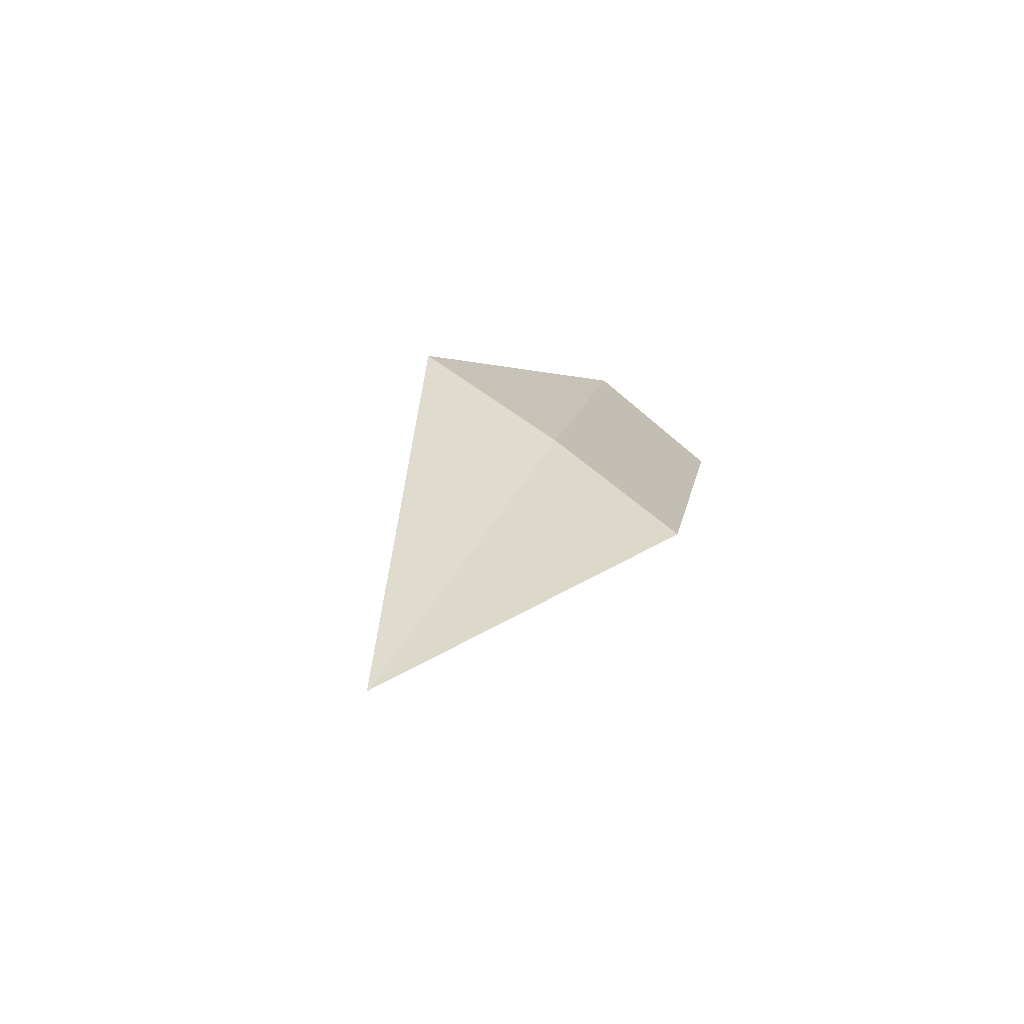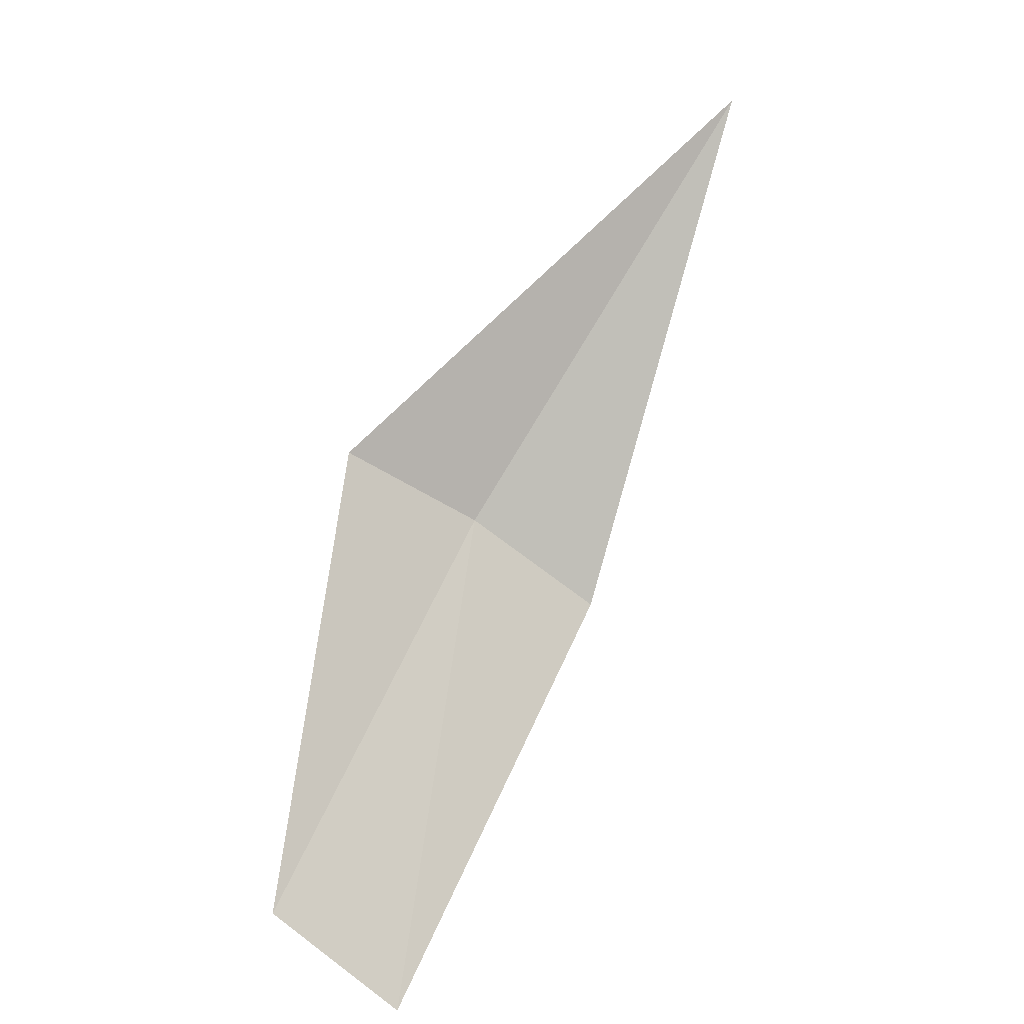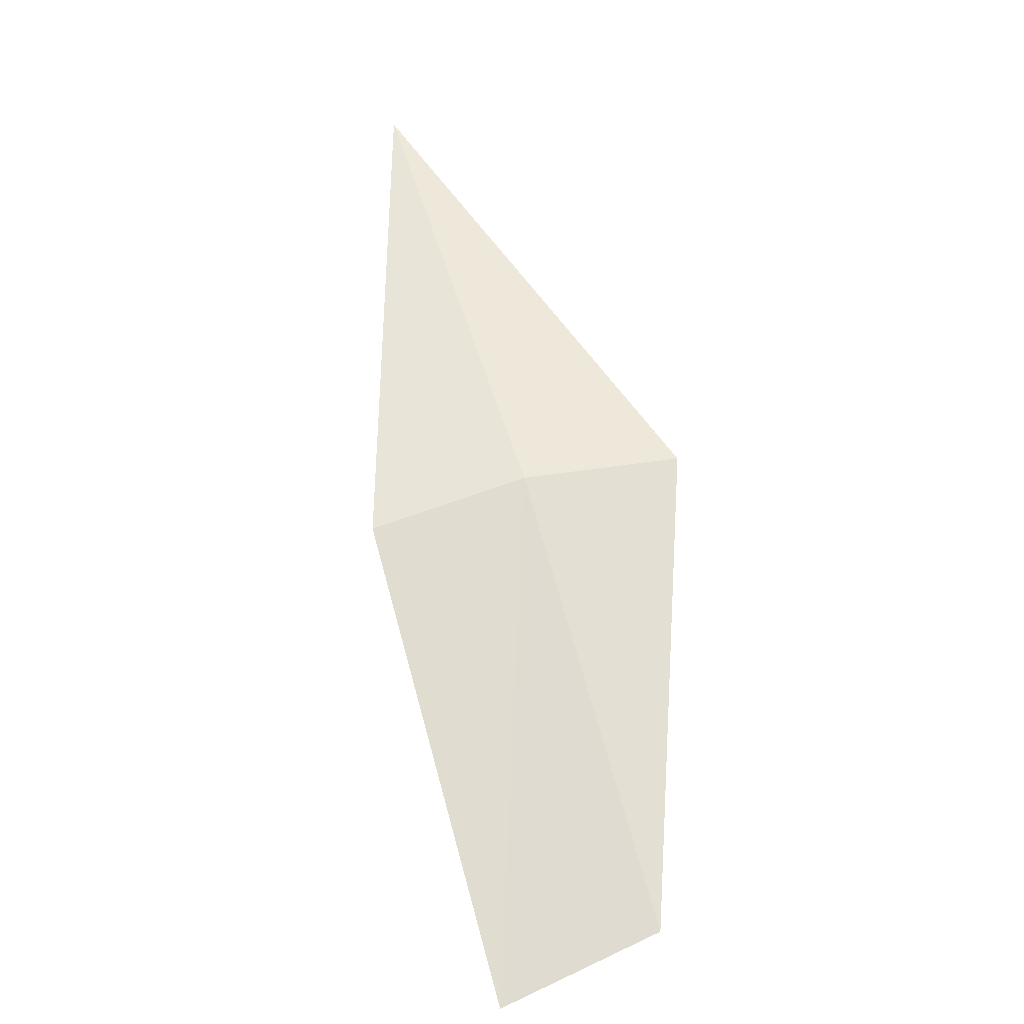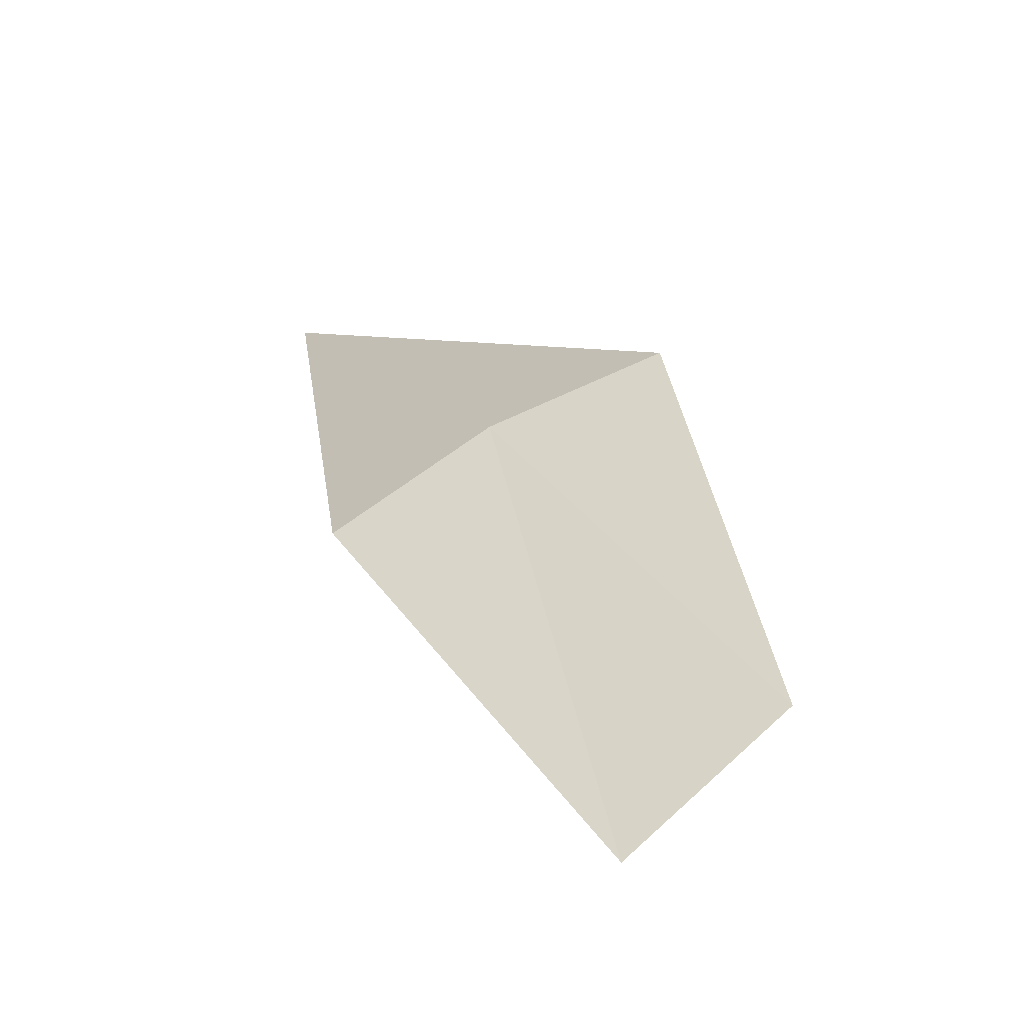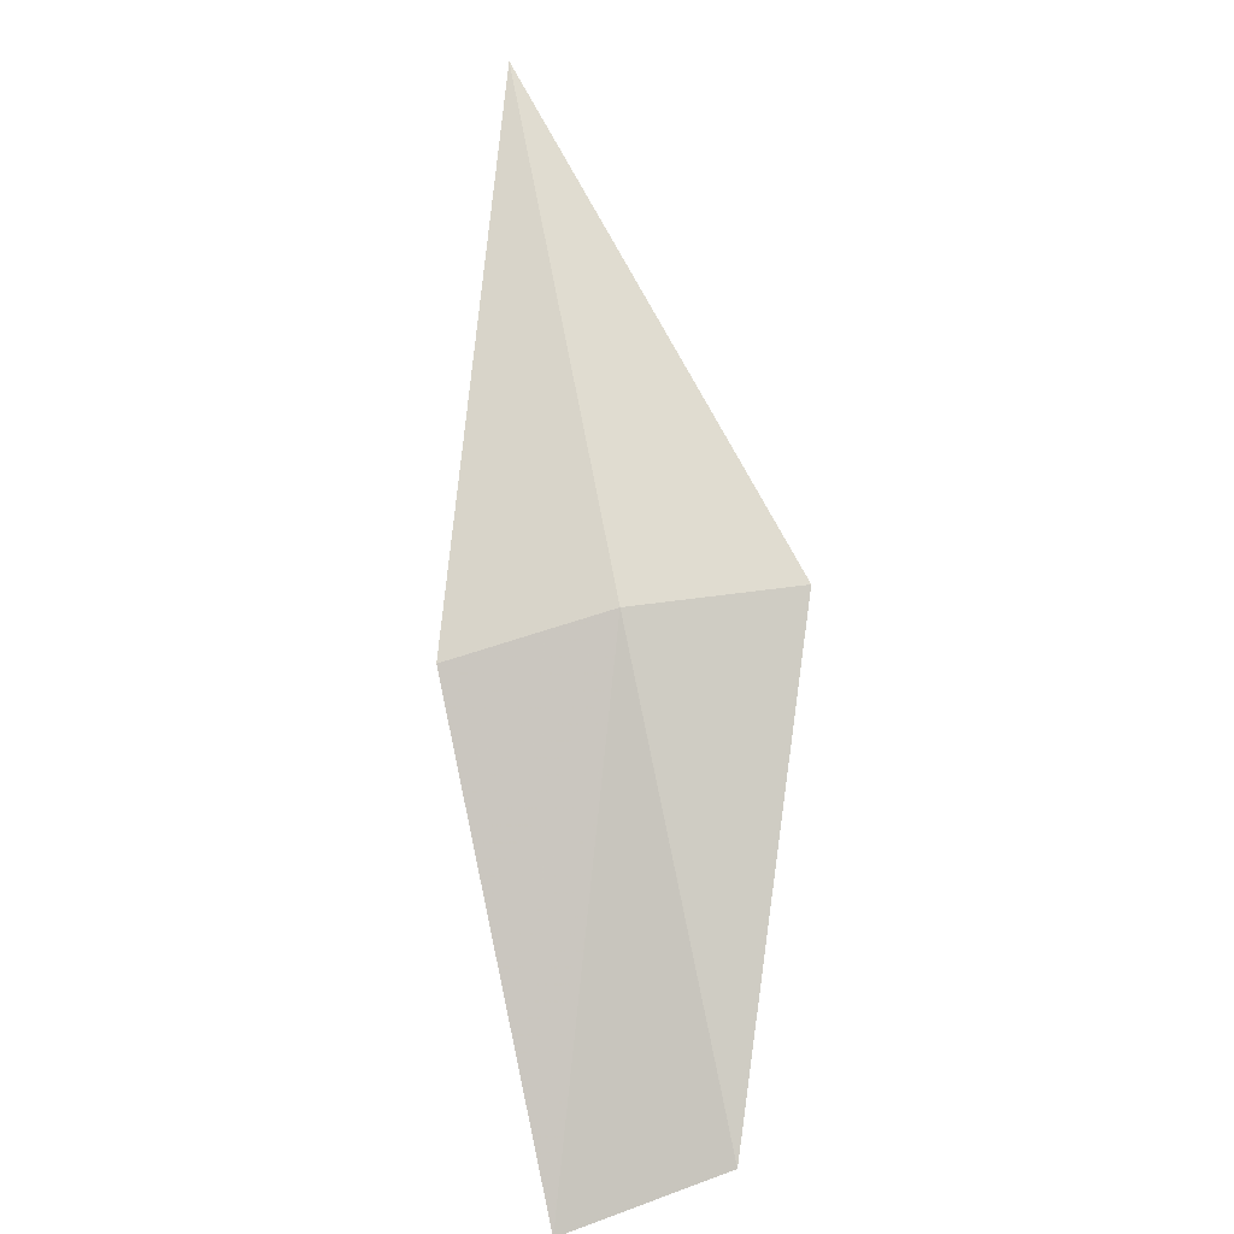
<metadata>
{"format":"obj","ext":"obj","renderer":"f3d","projection":"perspective","resolution":1024,"background":"white","views":[{"elev":69.4,"azim":-146.0,"up":"+Y"},{"elev":-42.1,"azim":145.8,"up":"+Y"},{"elev":8.7,"azim":-11.4,"up":"+Y"},{"elev":64.6,"azim":-20.5,"up":"+Z"},{"elev":26.1,"azim":-4.1,"up":"+Y"}]}
</metadata>
<code>
v 11.89 3.064 2.772
v 11.84 2.744 2.943
v 11.94 2.788 2.943
v 11.78 3.031 2.772
v 12 3.075 2.772
v 11.84 3.319 2.494
f 1 3 2
f 1 2 4
f 1 5 3
f 1 6 5
f 1 4 6

</code>
